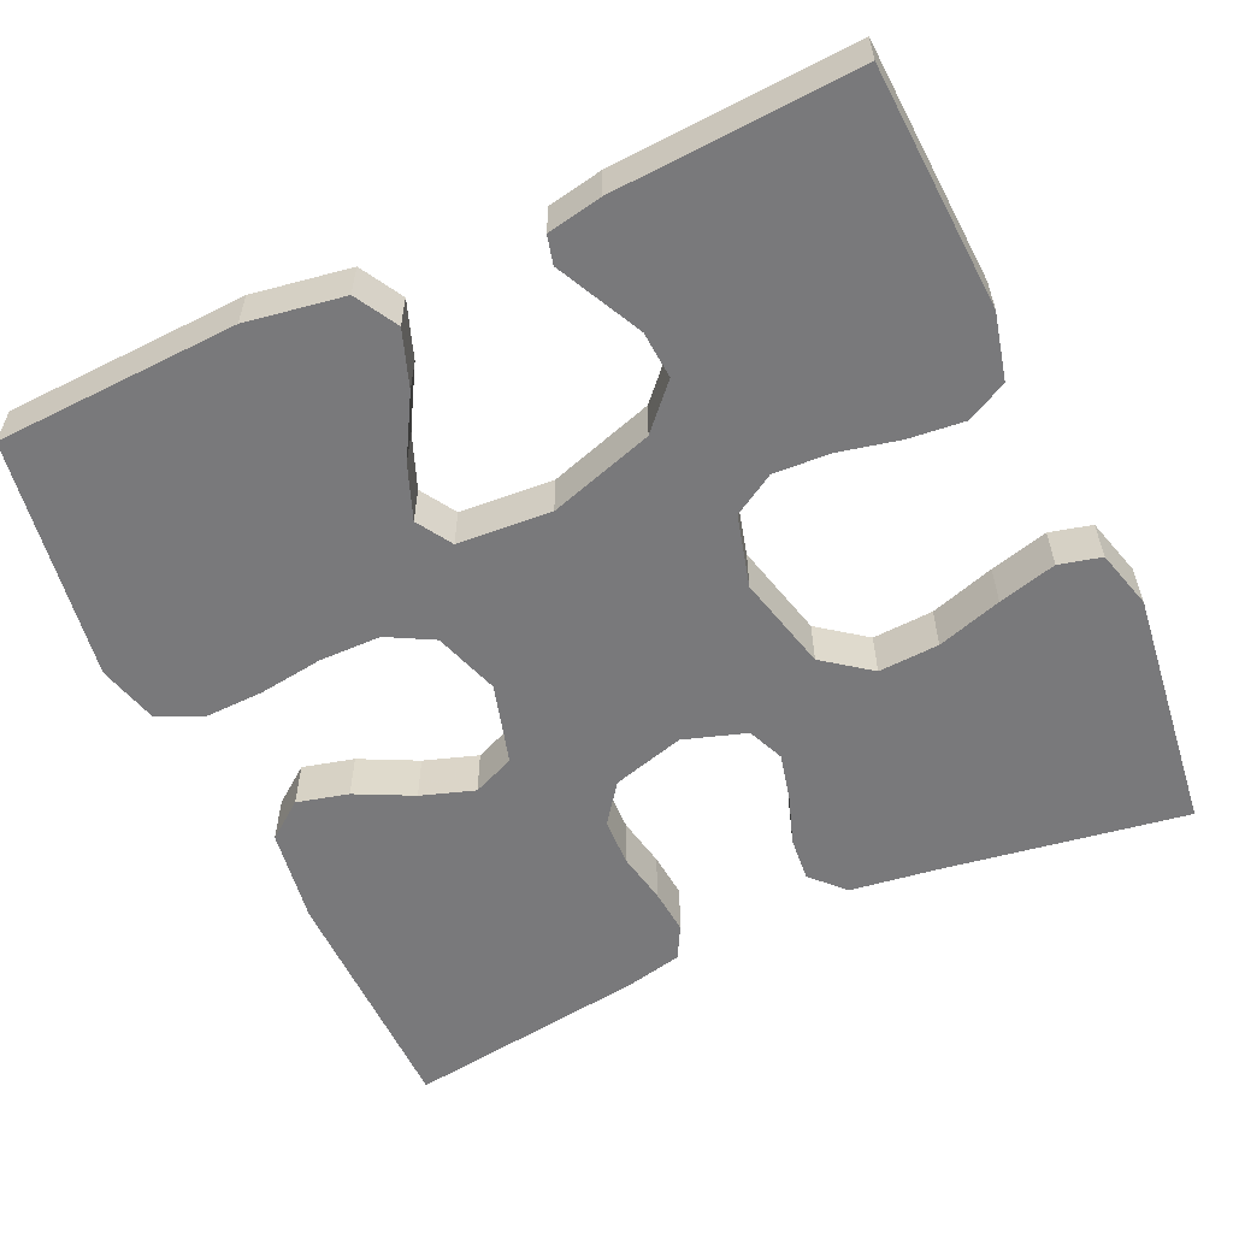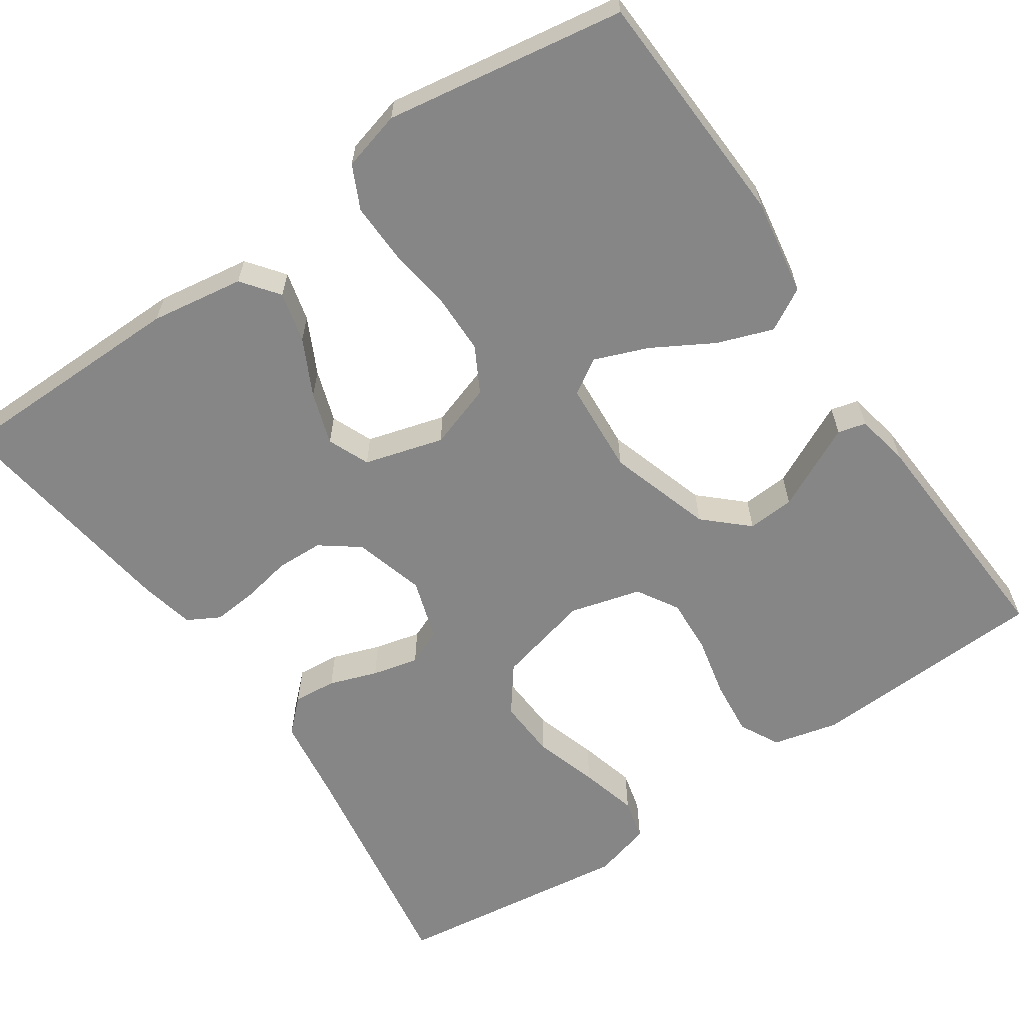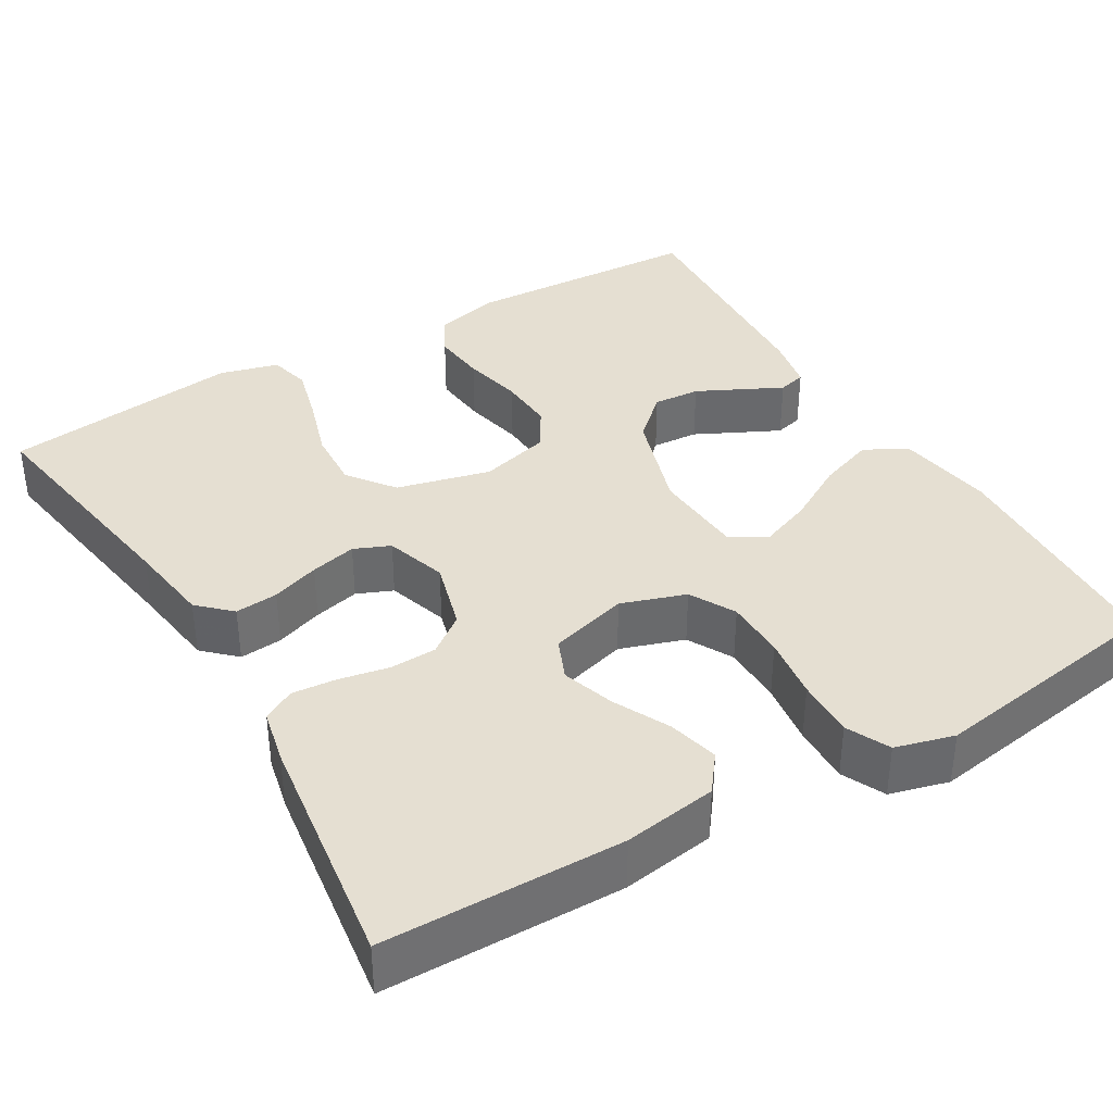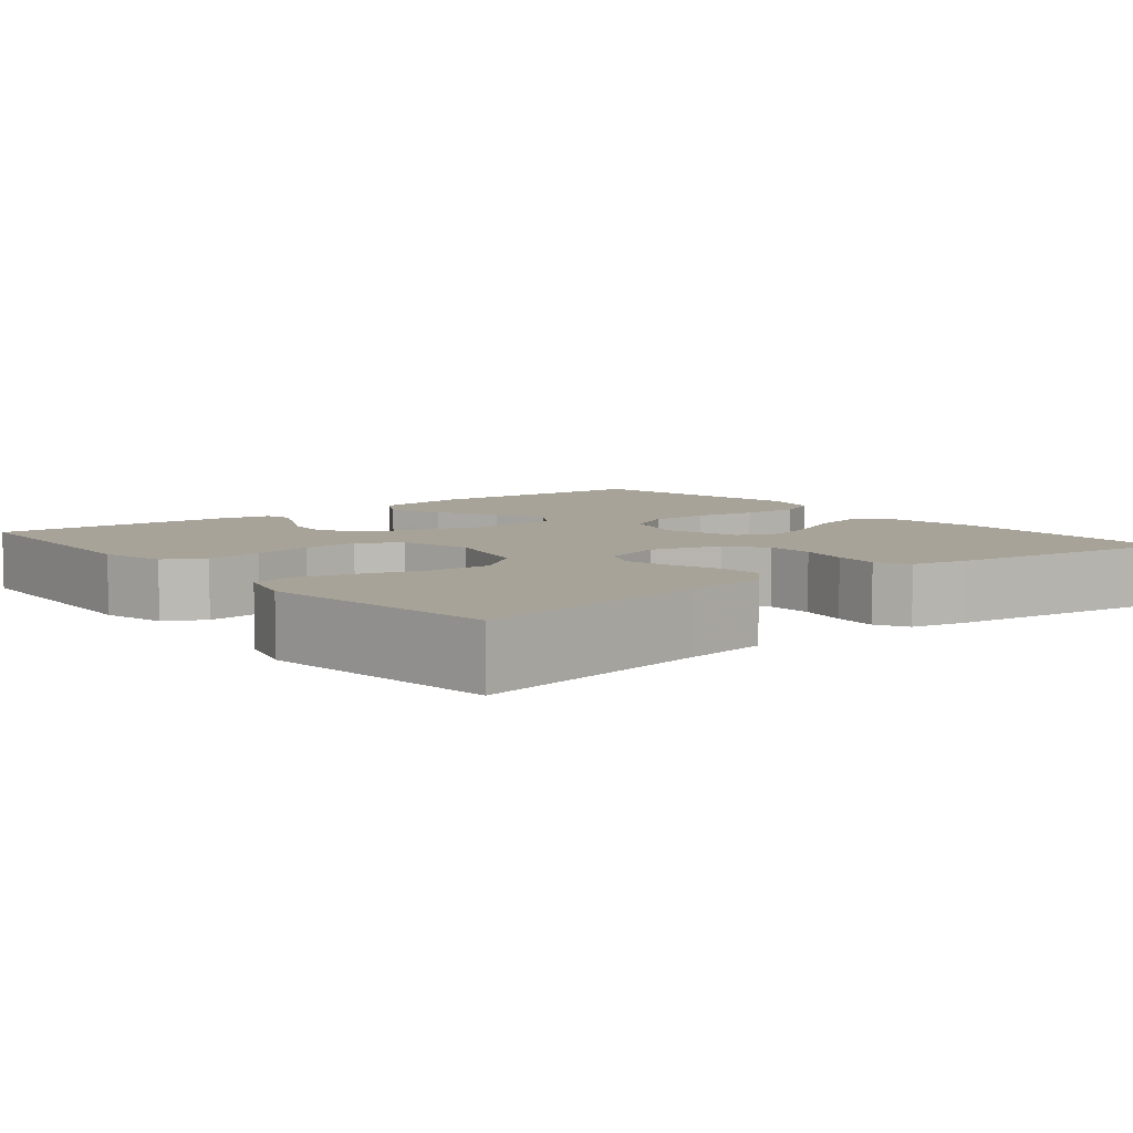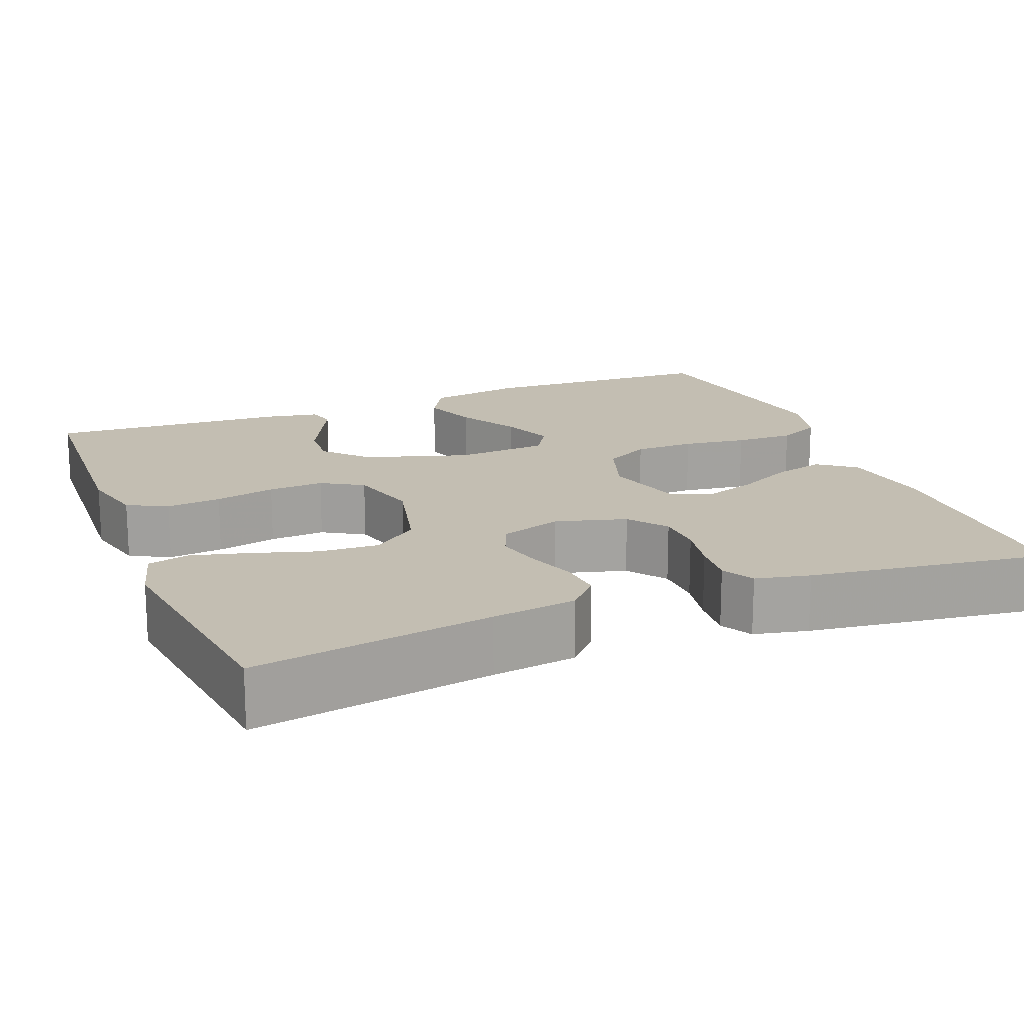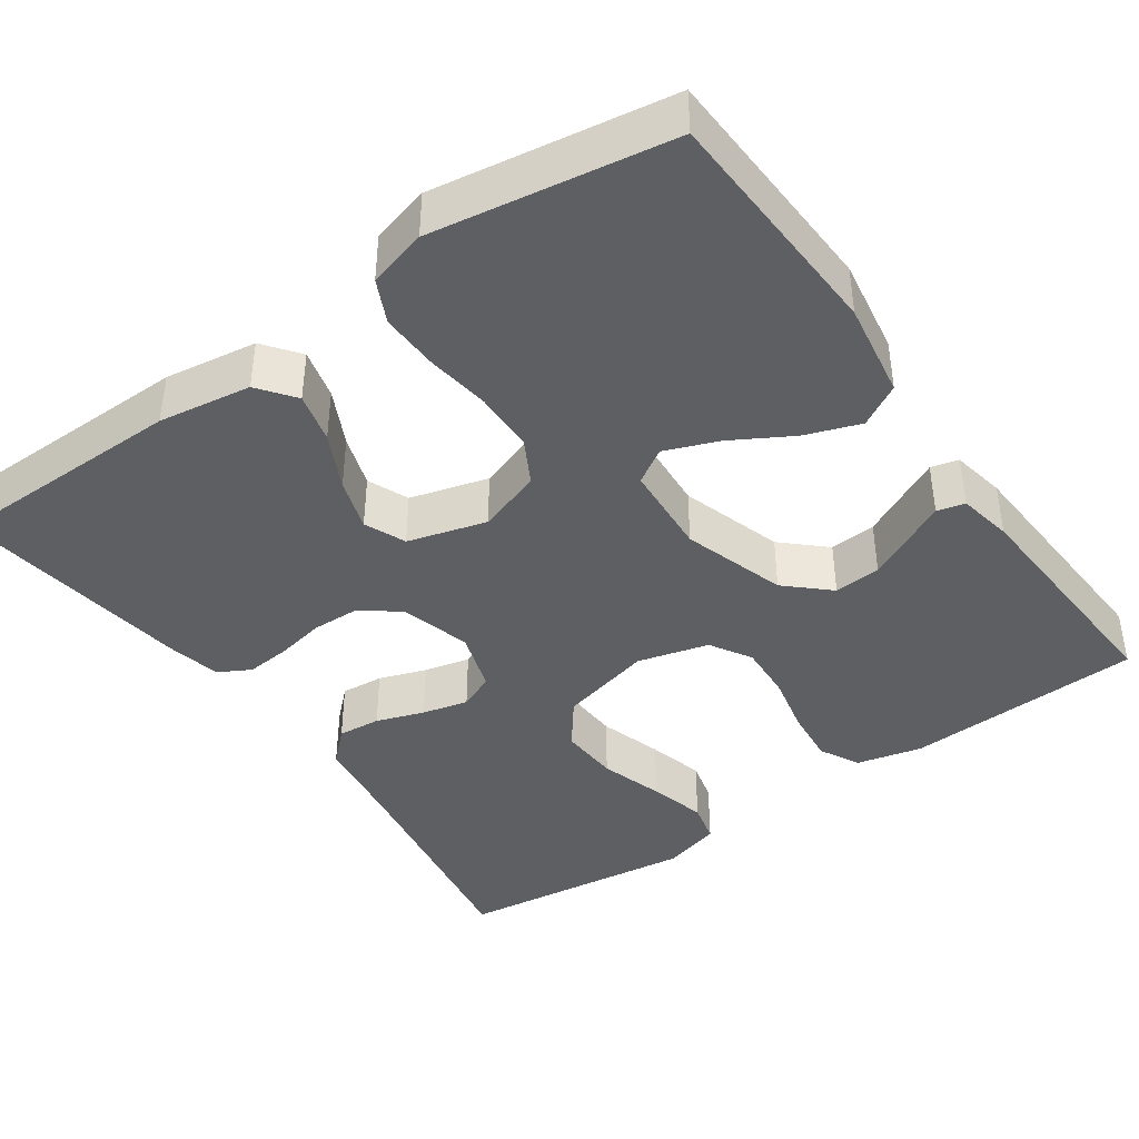
<metadata>
{"format":"obj","ext":"obj","renderer":"f3d","projection":"perspective","resolution":1024,"background":"white","views":[{"elev":-57.9,"azim":-65.2,"up":"+Y"},{"elev":-62.2,"azim":-145.7,"up":"+Y"},{"elev":37.5,"azim":149.5,"up":"+Y"},{"elev":6.8,"azim":51.1,"up":"+Y"},{"elev":17.5,"azim":68.3,"up":"+Y"},{"elev":-41.4,"azim":-144.9,"up":"+Y"}]}
</metadata>
<code>
v -0.5 0.07 -0.5
v -0.513 0.07 -0.2
v -0.493 0.07 -0.079
v -0.44 0.07 -0.049
v -0.37 0.07 -0.074
v -0.295 0.07 -0.117
v -0.228 0.07 -0.143
v -0.184 0.07 -0.116
v -0.176 0.07 0
v -0.217 0.07 0.13
v -0.27 0.07 0.179
v -0.329 0.07 0.175
v -0.386 0.07 0.147
v -0.435 0.07 0.123
v -0.47 0.07 0.132
v -0.483 0.07 0.2
v -0.5 0.07 0.5
v -0.2 0.07 0.514
v -0.118 0.07 0.494
v -0.092 0.07 0.444
v -0.099 0.07 0.375
v -0.116 0.07 0.299
v -0.12 0.07 0.229
v -0.089 0.07 0.177
v 0 0.07 0.153
v 0.118 0.07 0.182
v 0.162 0.07 0.24
v 0.158 0.07 0.315
v 0.133 0.07 0.395
v 0.114 0.07 0.467
v 0.127 0.07 0.519
v 0.2 0.07 0.539
v 0.5 0.07 0.5
v 0.451 0.07 0.2
v 0.436 0.07 0.094
v 0.396 0.07 0.056
v 0.342 0.07 0.061
v 0.282 0.07 0.082
v 0.224 0.07 0.096
v 0.179 0.07 0.077
v 0.154 0.07 0
v 0.179 0.07 -0.089
v 0.227 0.07 -0.125
v 0.286 0.07 -0.127
v 0.348 0.07 -0.115
v 0.404 0.07 -0.11
v 0.444 0.07 -0.132
v 0.459 0.07 -0.2
v 0.5 0.07 -0.5
v 0.2 0.07 -0.503
v 0.083 0.07 -0.485
v 0.048 0.07 -0.439
v 0.064 0.07 -0.376
v 0.099 0.07 -0.306
v 0.121 0.07 -0.24
v 0.099 0.07 -0.188
v 0 0.07 -0.16
v -0.081 0.07 -0.187
v -0.112 0.07 -0.244
v -0.113 0.07 -0.32
v -0.102 0.07 -0.4
v -0.1 0.07 -0.474
v -0.126 0.07 -0.528
v -0.2 0.07 -0.548
v -0.5 0 -0.5
v -0.513 0 -0.2
v -0.493 0 -0.079
v -0.44 0 -0.049
v -0.37 0 -0.074
v -0.295 0 -0.117
v -0.228 0 -0.143
v -0.184 0 -0.116
v -0.176 0 0
v -0.217 0 0.13
v -0.27 0 0.179
v -0.329 0 0.175
v -0.386 0 0.147
v -0.435 0 0.123
v -0.47 0 0.132
v -0.483 0 0.2
v -0.5 0 0.5
v -0.2 0 0.514
v -0.118 0 0.494
v -0.092 0 0.444
v -0.099 0 0.375
v -0.116 0 0.299
v -0.12 0 0.229
v -0.089 0 0.177
v 0 0 0.153
v 0.118 0 0.182
v 0.162 0 0.24
v 0.158 0 0.315
v 0.133 0 0.395
v 0.114 0 0.467
v 0.127 0 0.519
v 0.2 0 0.539
v 0.5 0 0.5
v 0.451 0 0.2
v 0.436 0 0.094
v 0.396 0 0.056
v 0.342 0 0.061
v 0.282 0 0.082
v 0.224 0 0.096
v 0.179 0 0.077
v 0.154 0 0
v 0.179 0 -0.089
v 0.227 0 -0.125
v 0.286 0 -0.127
v 0.348 0 -0.115
v 0.404 0 -0.11
v 0.444 0 -0.132
v 0.459 0 -0.2
v 0.5 0 -0.5
v 0.2 0 -0.503
v 0.083 0 -0.485
v 0.048 0 -0.439
v 0.064 0 -0.376
v 0.099 0 -0.306
v 0.121 0 -0.24
v 0.099 0 -0.188
v 0 0 -0.16
v -0.081 0 -0.187
v -0.112 0 -0.244
v -0.113 0 -0.32
v -0.102 0 -0.4
v -0.1 0 -0.474
v -0.126 0 -0.528
v -0.2 0 -0.548
f 4 5 6
f 3 4 6
f 2 3 6
f 1 2 6
f 64 1 6
f 63 64 6
f 62 63 6
f 61 62 6
f 60 61 6
f 59 60 6 7
f 58 59 7 8
f 57 58 8 9
f 56 57 9 10
f 52 53 54
f 51 52 54
f 50 51 54
f 49 50 54
f 48 49 54
f 47 48 54
f 46 47 54
f 45 46 54
f 44 45 54
f 43 44 54 55
f 42 43 55 56
f 36 37 38
f 35 36 38
f 34 35 38
f 33 34 38
f 32 33 38
f 31 32 38
f 30 31 38
f 29 30 38
f 28 29 38
f 27 28 38 39
f 26 27 39 40
f 20 21 22
f 19 20 22
f 18 19 22
f 17 18 22
f 16 17 22
f 15 16 22
f 14 15 22
f 13 14 22
f 12 13 22
f 11 12 22 23
f 10 11 23 24
f 10 24 25
f 56 10 25
f 42 56 25
f 41 42 25
f 25 26 40 41
f 70 69 68
f 70 68 67
f 70 67 66
f 70 66 65
f 70 65 128
f 70 128 127
f 70 127 126
f 70 126 125
f 70 125 124
f 71 70 124 123
f 72 71 123 122
f 73 72 122 121
f 74 73 121 120
f 118 117 116
f 118 116 115
f 118 115 114
f 118 114 113
f 118 113 112
f 118 112 111
f 118 111 110
f 118 110 109
f 118 109 108
f 119 118 108 107
f 120 119 107 106
f 102 101 100
f 102 100 99
f 102 99 98
f 102 98 97
f 102 97 96
f 102 96 95
f 102 95 94
f 102 94 93
f 102 93 92
f 103 102 92 91
f 104 103 91 90
f 86 85 84
f 86 84 83
f 86 83 82
f 86 82 81
f 86 81 80
f 86 80 79
f 86 79 78
f 86 78 77
f 86 77 76
f 87 86 76 75
f 88 87 75 74
f 89 88 74
f 89 74 120
f 89 120 106
f 89 106 105
f 105 104 90 89
f 1 65 66 2
f 2 66 67 3
f 3 67 68 4
f 4 68 69 5
f 5 69 70 6
f 6 70 71 7
f 7 71 72 8
f 8 72 73 9
f 9 73 74 10
f 10 74 75 11
f 11 75 76 12
f 12 76 77 13
f 13 77 78 14
f 14 78 79 15
f 15 79 80 16
f 16 80 81 17
f 17 81 82 18
f 18 82 83 19
f 19 83 84 20
f 20 84 85 21
f 21 85 86 22
f 22 86 87 23
f 23 87 88 24
f 24 88 89 25
f 25 89 90 26
f 26 90 91 27
f 27 91 92 28
f 28 92 93 29
f 29 93 94 30
f 30 94 95 31
f 31 95 96 32
f 32 96 97 33
f 33 97 98 34
f 34 98 99 35
f 35 99 100 36
f 36 100 101 37
f 37 101 102 38
f 38 102 103 39
f 39 103 104 40
f 40 104 105 41
f 41 105 106 42
f 42 106 107 43
f 43 107 108 44
f 44 108 109 45
f 45 109 110 46
f 46 110 111 47
f 47 111 112 48
f 48 112 113 49
f 49 113 114 50
f 50 114 115 51
f 51 115 116 52
f 52 116 117 53
f 53 117 118 54
f 54 118 119 55
f 55 119 120 56
f 56 120 121 57
f 57 121 122 58
f 58 122 123 59
f 59 123 124 60
f 60 124 125 61
f 61 125 126 62
f 62 126 127 63
f 63 127 128 64
f 64 128 65 1

</code>
